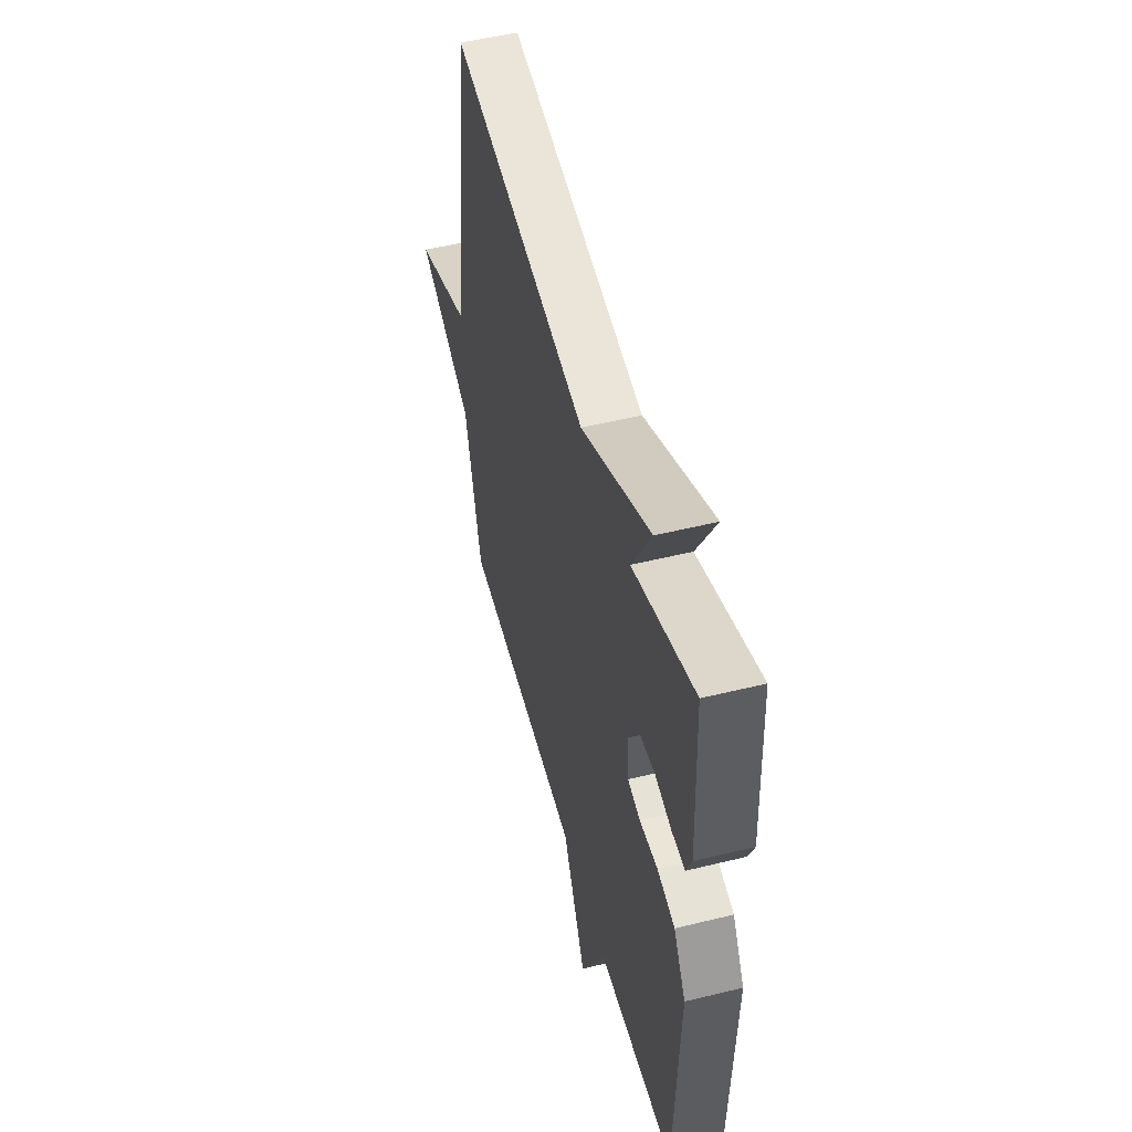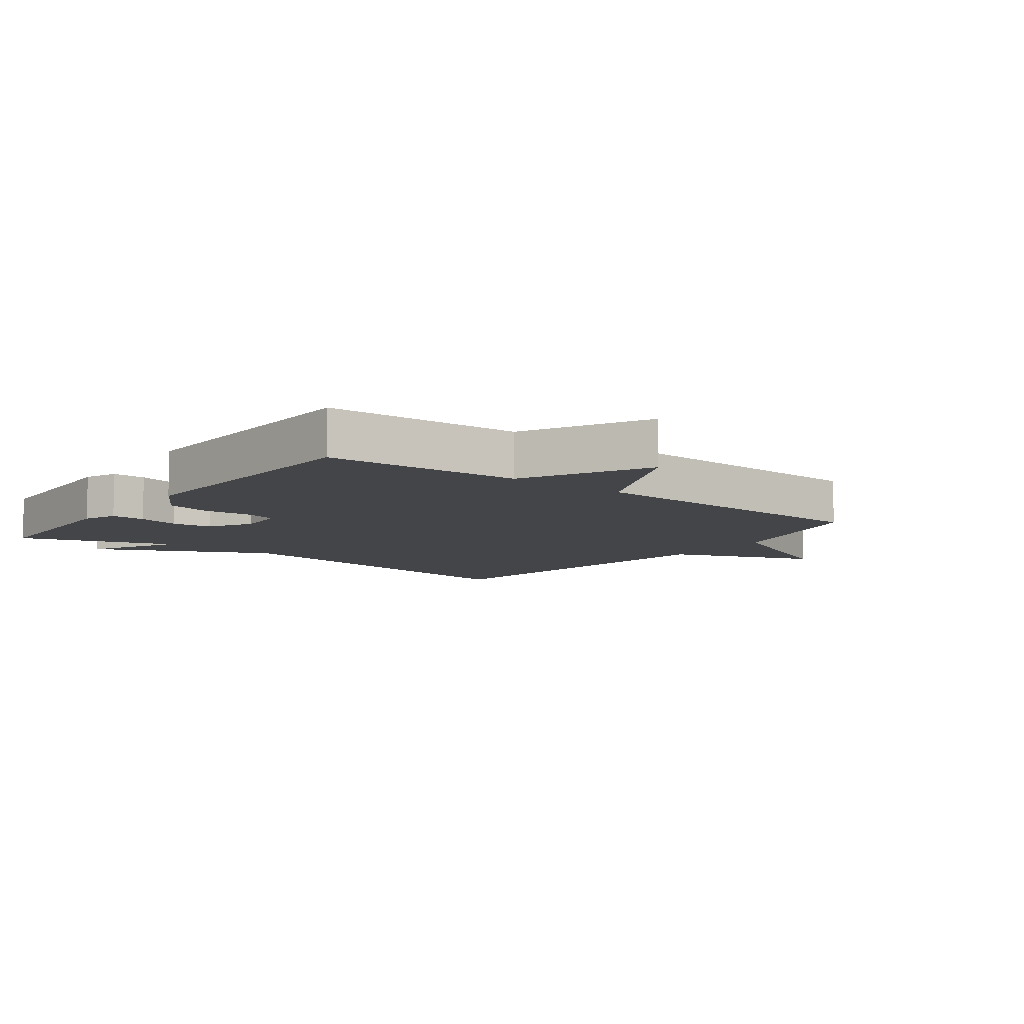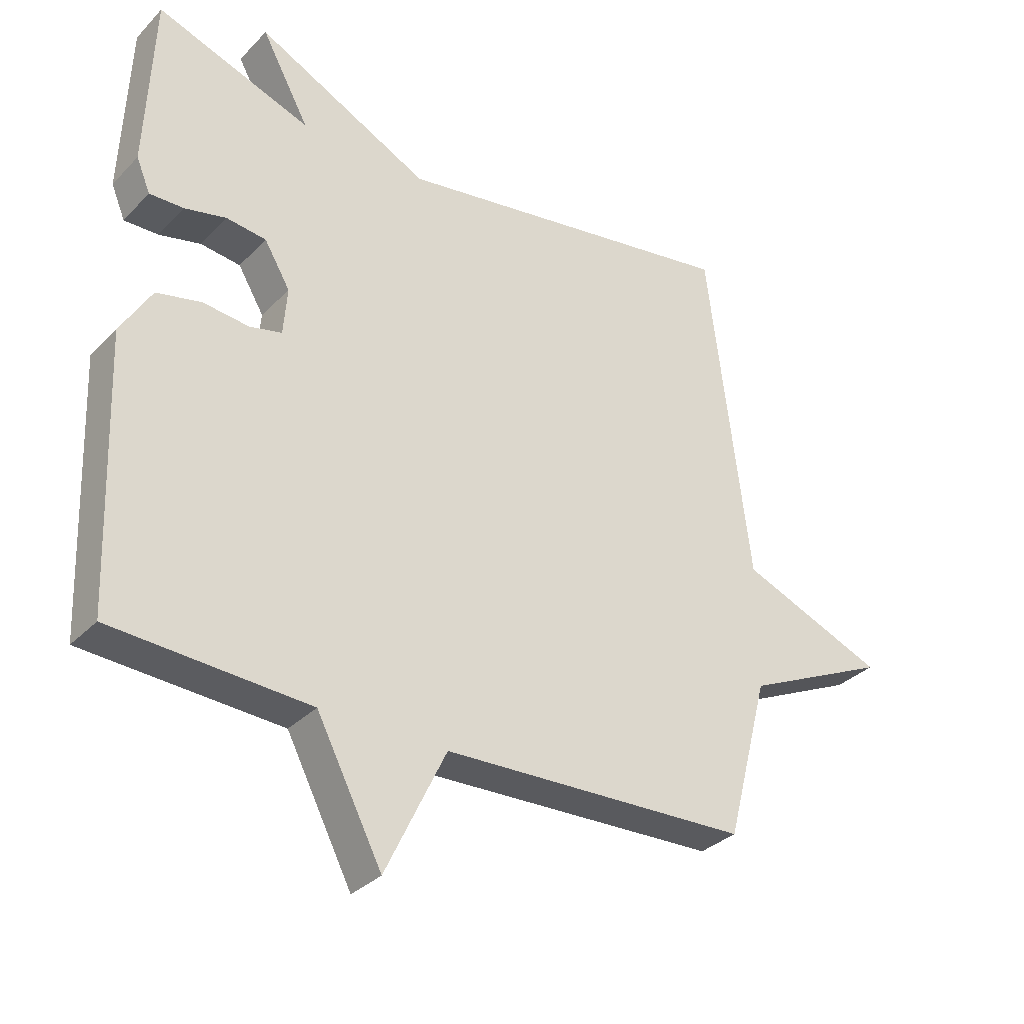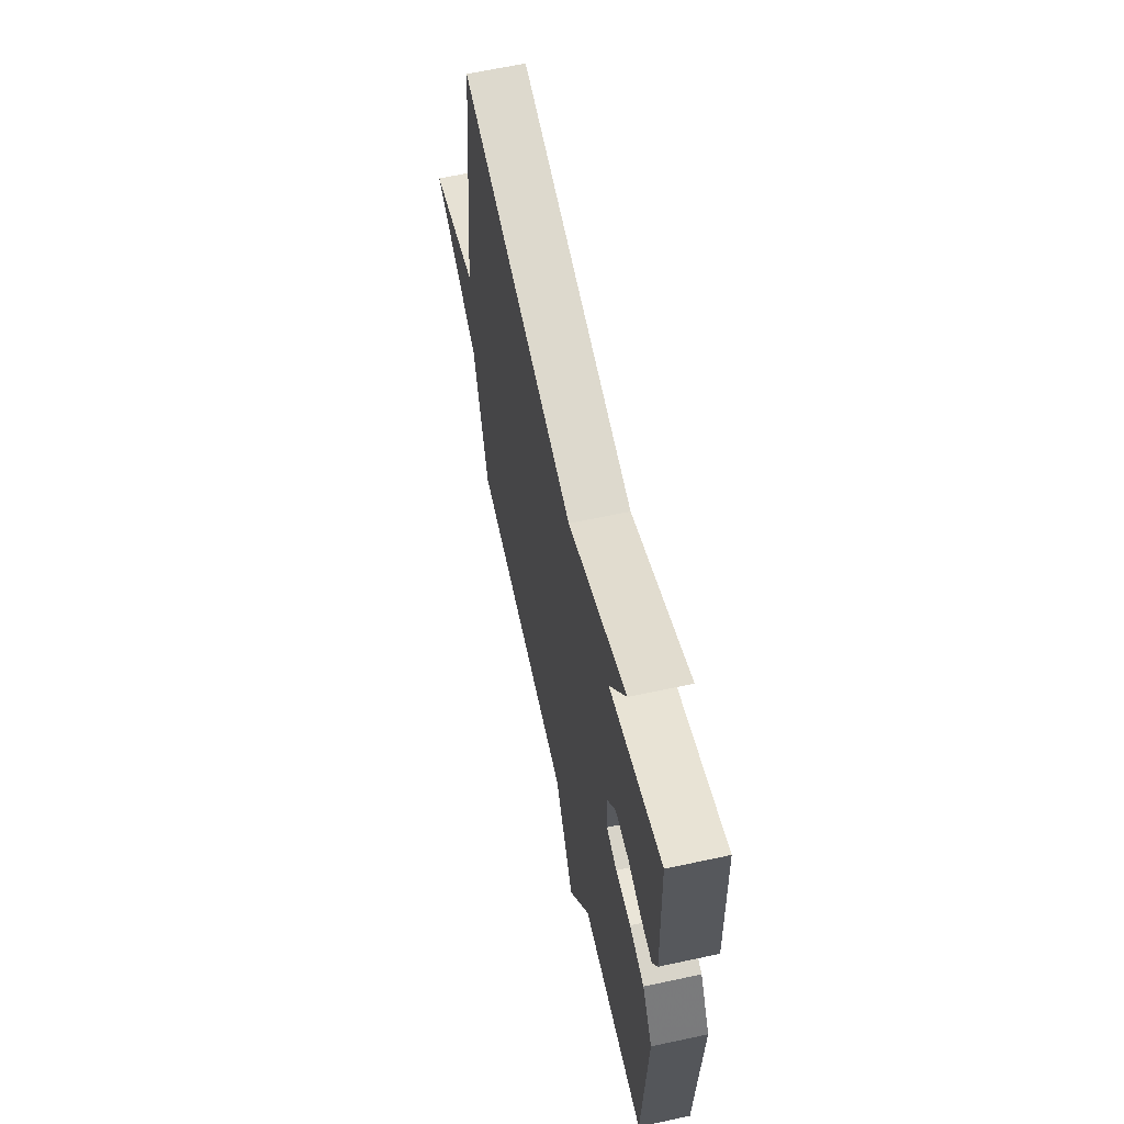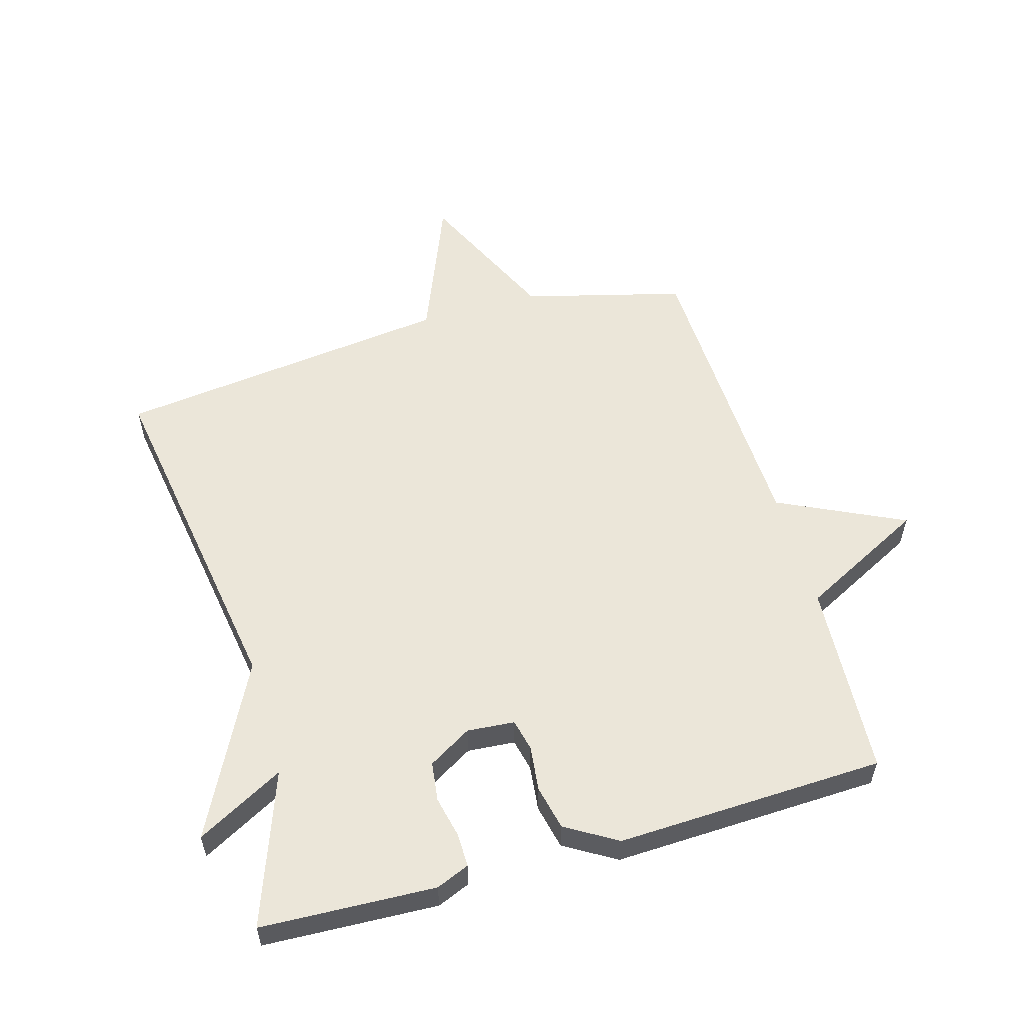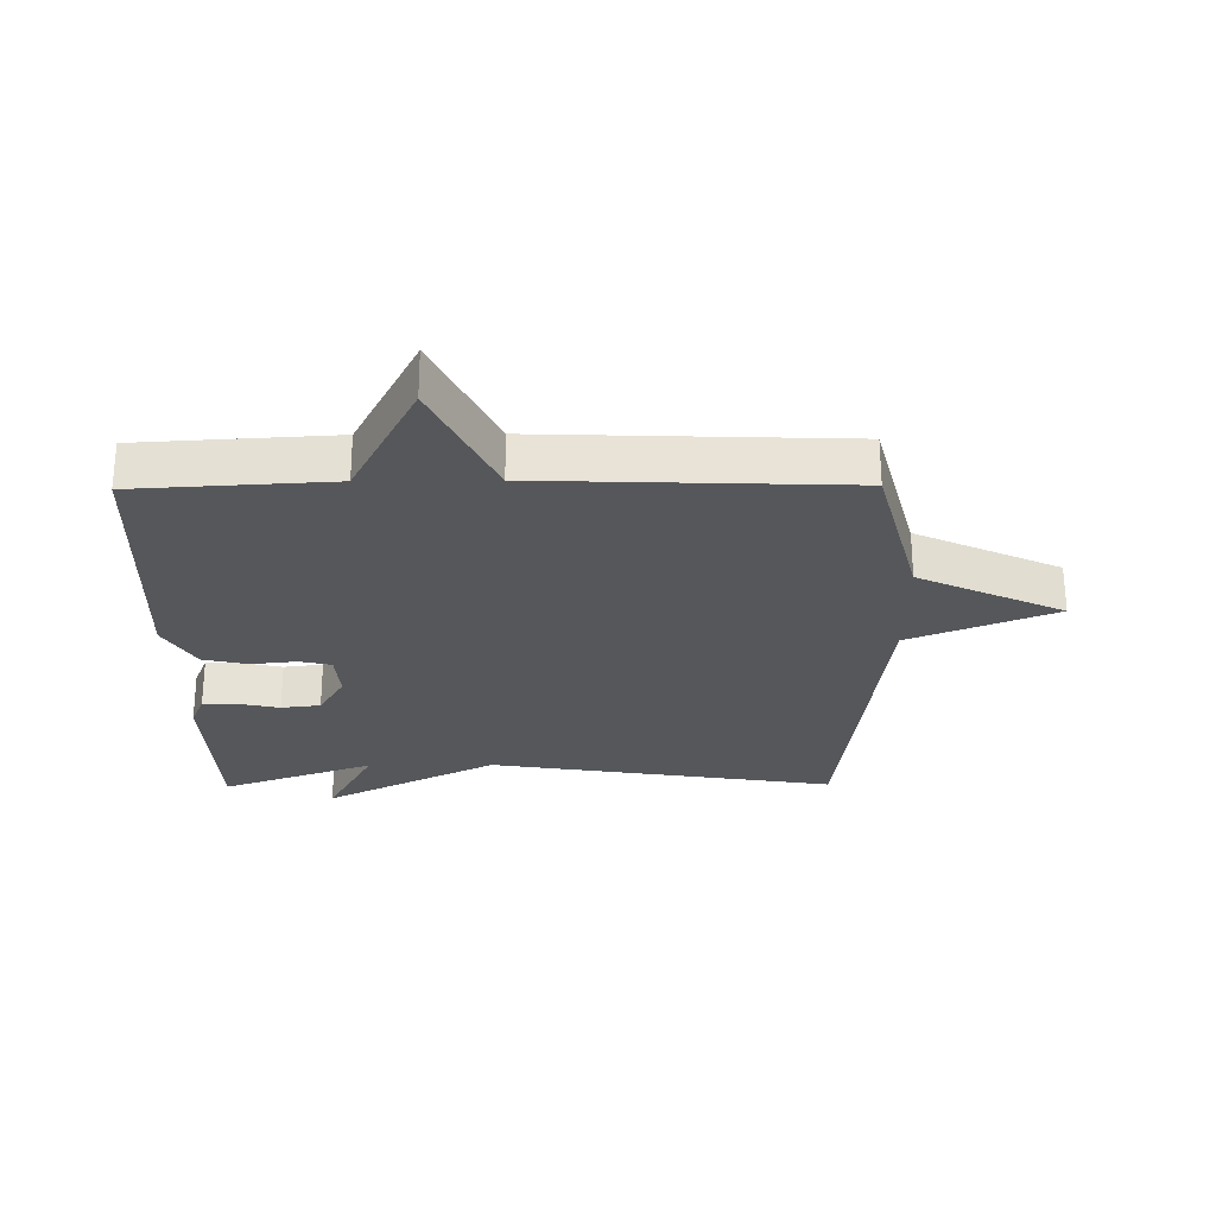
<metadata>
{"format":"obj","ext":"obj","renderer":"f3d","projection":"perspective","resolution":1024,"background":"white","views":[{"elev":51.6,"azim":75.1,"up":"+Z"},{"elev":-8.8,"azim":142.6,"up":"+Y"},{"elev":-32.7,"azim":143.8,"up":"+Z"},{"elev":63.6,"azim":77.7,"up":"+Z"},{"elev":56.2,"azim":74.0,"up":"+Y"},{"elev":-26.9,"azim":-179.4,"up":"+Y"}]}
</metadata>
<code>
v -0.5 0.07 0.5
v 0.055 0.07 0.412
v 0.331 0.07 0.552
v 0.255 0.07 0.412
v 0.5 0.07 0.5
v 0.512 0.07 0.221
v 0.49 0.07 0.168
v 0.436 0.07 0.169
v 0.37 0.07 0.184
v 0.307 0.07 0.176
v 0.266 0.07 0.107
v 0.272 0.07 0.031
v 0.323 0.07 0.019
v 0.396 0.07 0.027
v 0.467 0.07 0.011
v 0.516 0.07 -0.071
v 0.5 0.07 -0.5
v 0.188 0.07 -0.518
v 0.084 0.07 -0.719
v -0.012 0.07 -0.518
v -0.5 0.07 -0.5
v -0.567 0.07 -0.243
v -0.797 0.07 -0.136
v -0.567 0.07 -0.043
v -0.5 0 0.5
v 0.055 0 0.412
v 0.331 0 0.552
v 0.255 0 0.412
v 0.5 0 0.5
v 0.512 0 0.221
v 0.49 0 0.168
v 0.436 0 0.169
v 0.37 0 0.184
v 0.307 0 0.176
v 0.266 0 0.107
v 0.272 0 0.031
v 0.323 0 0.019
v 0.396 0 0.027
v 0.467 0 0.011
v 0.516 0 -0.071
v 0.5 0 -0.5
v 0.188 0 -0.518
v 0.084 0 -0.719
v -0.012 0 -0.518
v -0.5 0 -0.5
v -0.567 0 -0.243
v -0.797 0 -0.136
v -0.567 0 -0.043
f 22 23 24
f 24 1 2
f 22 24 2
f 21 22 2
f 20 21 2
f 18 19 20 2
f 16 17 18
f 15 16 18
f 14 15 18
f 13 14 18
f 12 13 18
f 11 12 18 2
f 10 11 2
f 9 10 2
f 7 8 9
f 6 7 9
f 5 6 9
f 4 5 9
f 4 9 2
f 2 3 4
f 48 47 46
f 26 25 48
f 26 48 46
f 26 46 45
f 26 45 44
f 26 44 43 42
f 42 41 40
f 42 40 39
f 42 39 38
f 42 38 37
f 42 37 36
f 26 42 36 35
f 26 35 34
f 26 34 33
f 33 32 31
f 33 31 30
f 33 30 29
f 33 29 28
f 26 33 28
f 28 27 26
f 1 25 26 2
f 2 26 27 3
f 3 27 28 4
f 4 28 29 5
f 5 29 30 6
f 6 30 31 7
f 7 31 32 8
f 8 32 33 9
f 9 33 34 10
f 10 34 35 11
f 11 35 36 12
f 12 36 37 13
f 13 37 38 14
f 14 38 39 15
f 15 39 40 16
f 16 40 41 17
f 17 41 42 18
f 18 42 43 19
f 19 43 44 20
f 20 44 45 21
f 21 45 46 22
f 22 46 47 23
f 23 47 48 24
f 24 48 25 1

</code>
